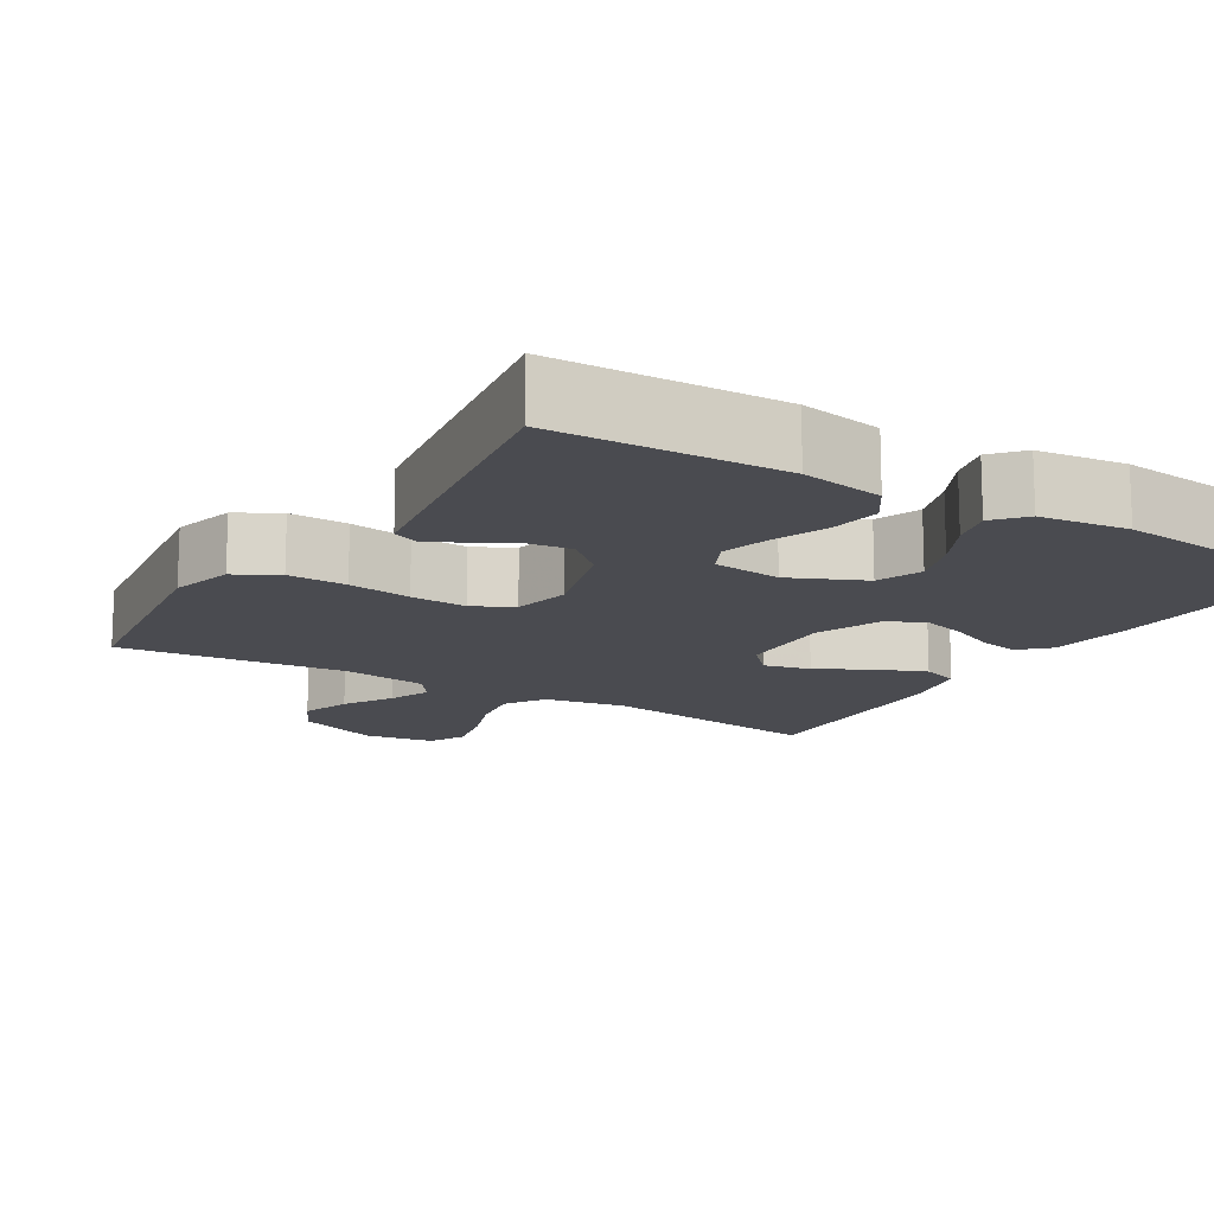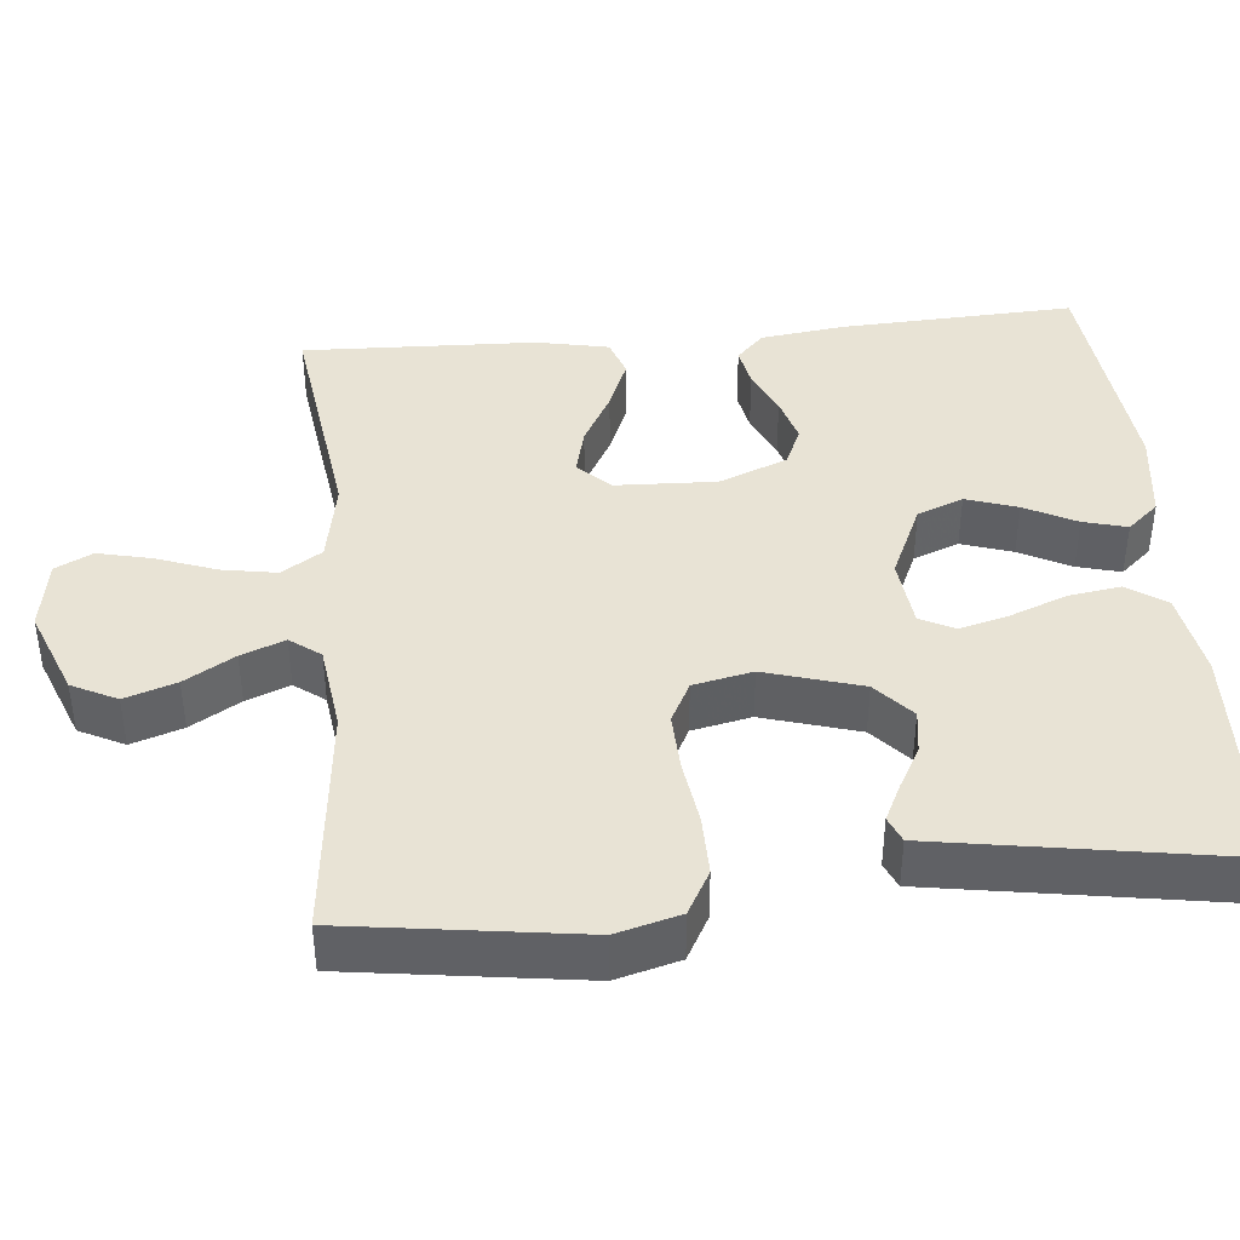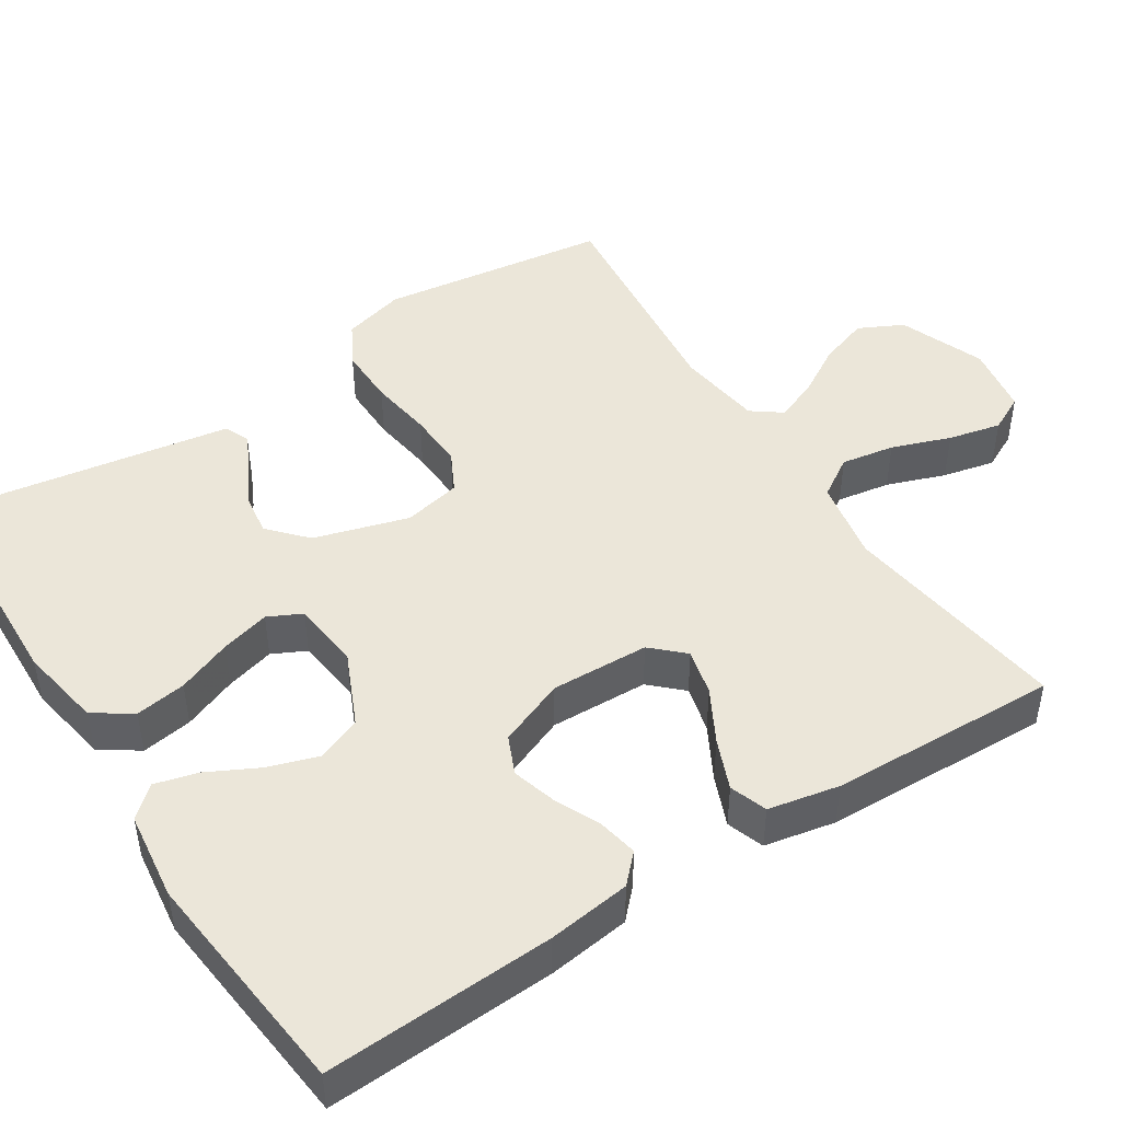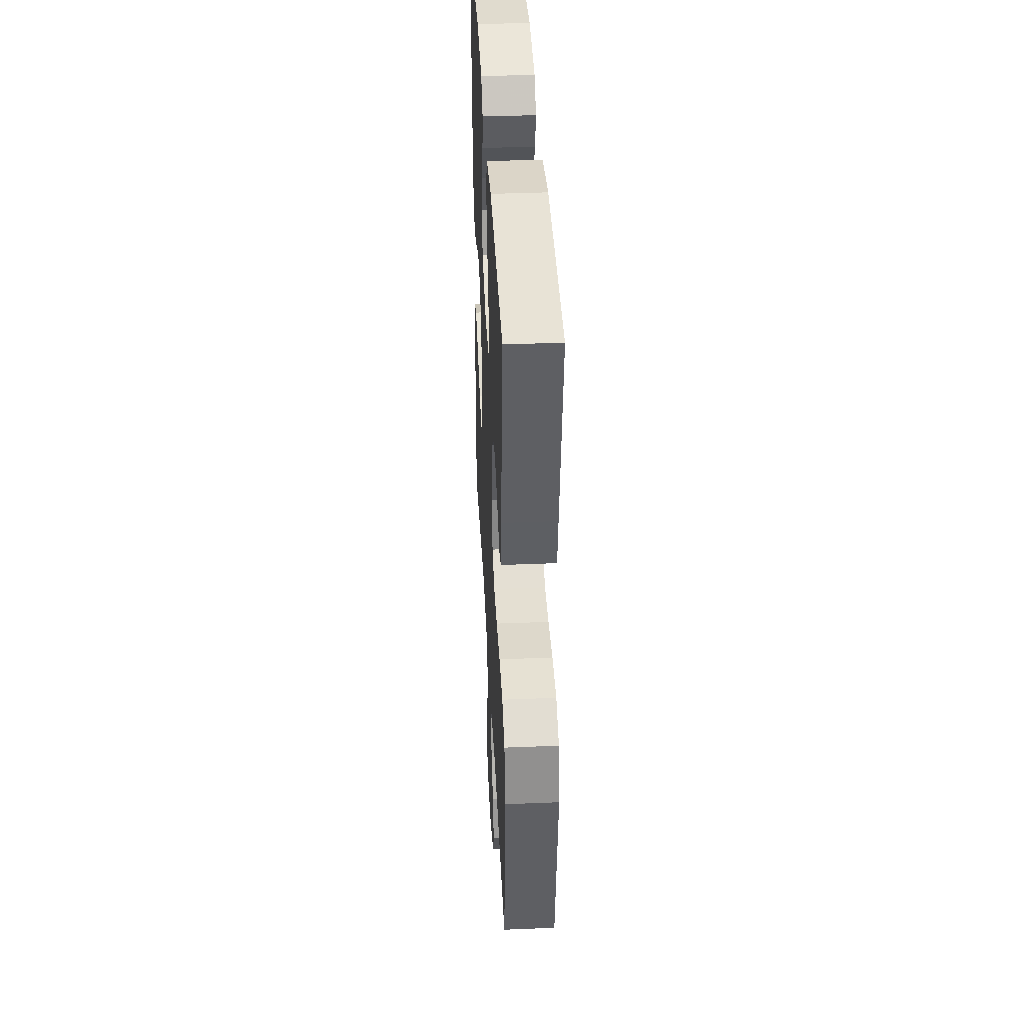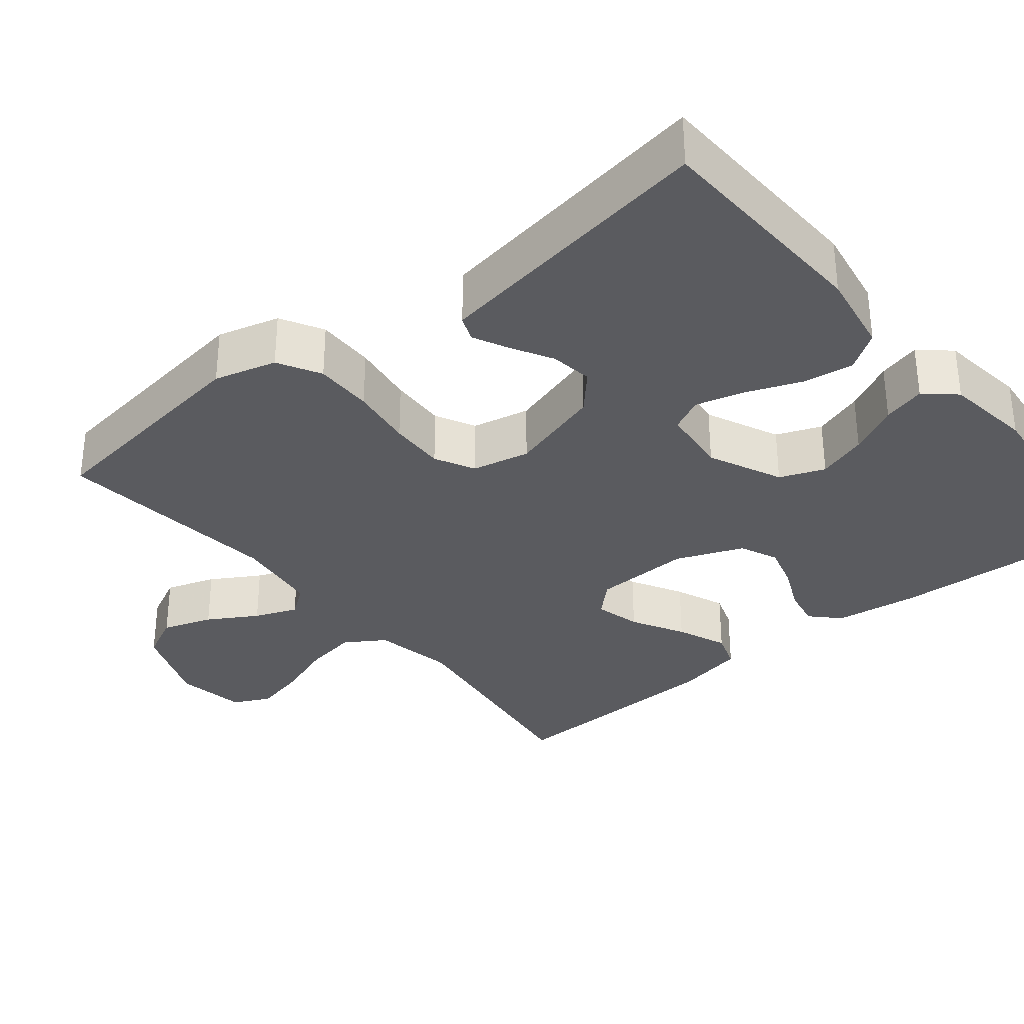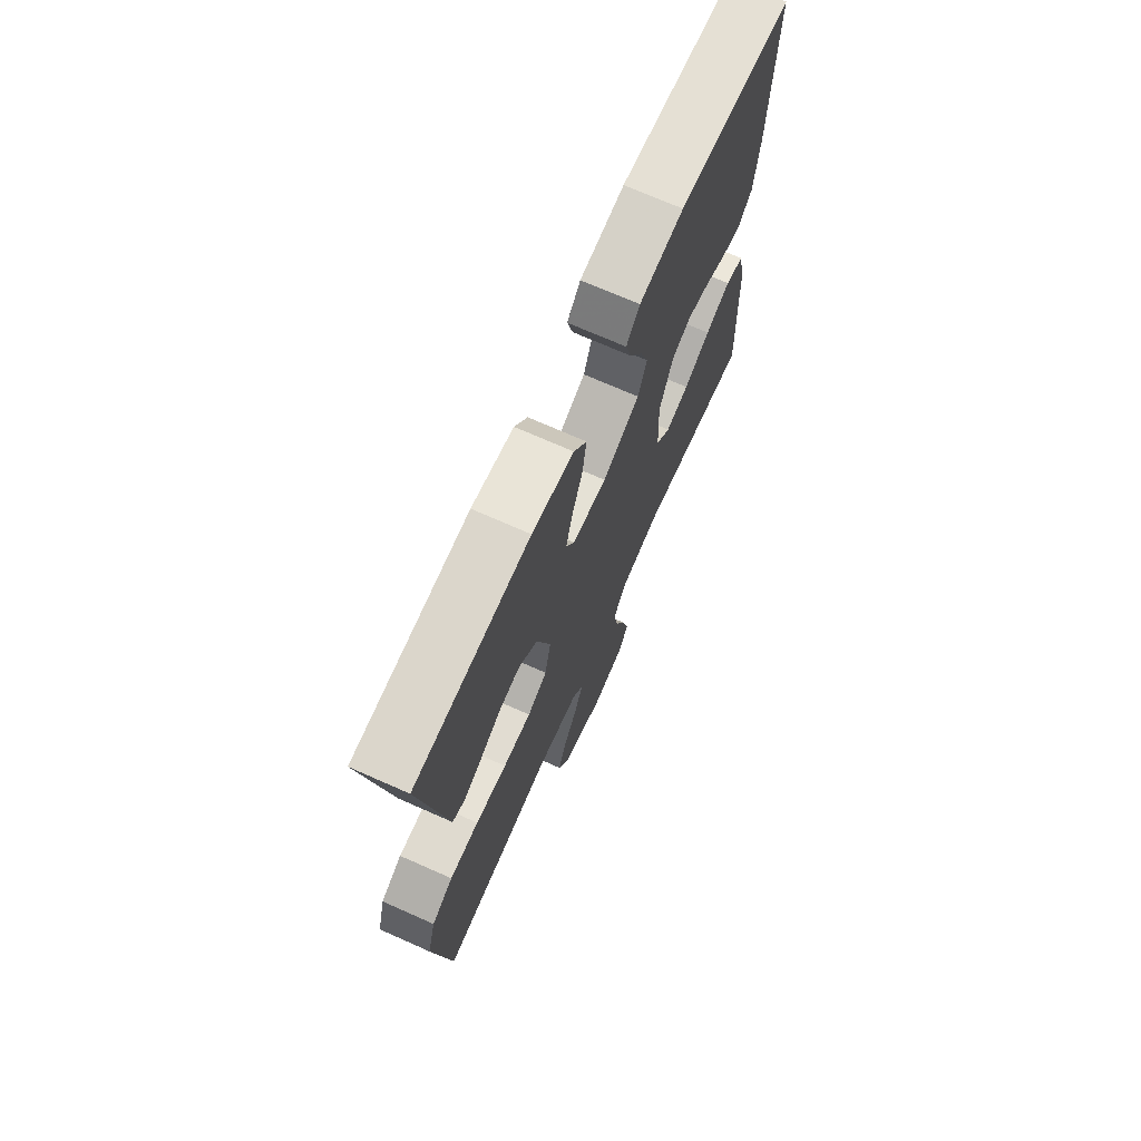
<metadata>
{"format":"obj","ext":"obj","renderer":"f3d","projection":"perspective","resolution":1024,"background":"white","views":[{"elev":-14.4,"azim":-31.5,"up":"+Y"},{"elev":41.3,"azim":-95.4,"up":"+Y"},{"elev":46.7,"azim":57.1,"up":"+Y"},{"elev":39.6,"azim":-92.9,"up":"+Z"},{"elev":-32.8,"azim":-50.9,"up":"+Y"},{"elev":71.5,"azim":-66.1,"up":"+Z"}]}
</metadata>
<code>
v 0.5 0.07 -0.5
v 0.2 0.07 -0.459
v 0.093 0.07 -0.479
v 0.06 0.07 -0.531
v 0.072 0.07 -0.601
v 0.1 0.07 -0.678
v 0.116 0.07 -0.747
v 0.092 0.07 -0.795
v 0 0.07 -0.81
v -0.112 0.07 -0.766
v -0.141 0.07 -0.708
v -0.119 0.07 -0.642
v -0.081 0.07 -0.578
v -0.059 0.07 -0.522
v -0.088 0.07 -0.483
v -0.2 0.07 -0.468
v -0.5 0.07 -0.5
v -0.542 0.07 -0.2
v -0.52 0.07 -0.118
v -0.464 0.07 -0.087
v -0.387 0.07 -0.088
v -0.304 0.07 -0.1
v -0.23 0.07 -0.103
v -0.178 0.07 -0.076
v -0.162 0.07 0
v -0.199 0.07 0.124
v -0.248 0.07 0.168
v -0.304 0.07 0.16
v -0.358 0.07 0.13
v -0.405 0.07 0.107
v -0.438 0.07 0.121
v -0.451 0.07 0.2
v -0.5 0.07 0.5
v -0.2 0.07 0.511
v -0.091 0.07 0.492
v -0.057 0.07 0.442
v -0.067 0.07 0.375
v -0.095 0.07 0.303
v -0.112 0.07 0.239
v -0.09 0.07 0.195
v 0 0.07 0.185
v 0.097 0.07 0.229
v 0.12 0.07 0.288
v 0.098 0.07 0.354
v 0.064 0.07 0.42
v 0.049 0.07 0.476
v 0.084 0.07 0.516
v 0.2 0.07 0.531
v 0.5 0.07 0.5
v 0.486 0.07 0.2
v 0.472 0.07 0.091
v 0.436 0.07 0.056
v 0.384 0.07 0.066
v 0.325 0.07 0.093
v 0.266 0.07 0.11
v 0.216 0.07 0.088
v 0.181 0.07 0
v 0.186 0.07 -0.129
v 0.225 0.07 -0.17
v 0.286 0.07 -0.155
v 0.355 0.07 -0.117
v 0.421 0.07 -0.09
v 0.47 0.07 -0.107
v 0.489 0.07 -0.2
v 0.5 0 -0.5
v 0.2 0 -0.459
v 0.093 0 -0.479
v 0.06 0 -0.531
v 0.072 0 -0.601
v 0.1 0 -0.678
v 0.116 0 -0.747
v 0.092 0 -0.795
v 0 0 -0.81
v -0.112 0 -0.766
v -0.141 0 -0.708
v -0.119 0 -0.642
v -0.081 0 -0.578
v -0.059 0 -0.522
v -0.088 0 -0.483
v -0.2 0 -0.468
v -0.5 0 -0.5
v -0.542 0 -0.2
v -0.52 0 -0.118
v -0.464 0 -0.087
v -0.387 0 -0.088
v -0.304 0 -0.1
v -0.23 0 -0.103
v -0.178 0 -0.076
v -0.162 0 0
v -0.199 0 0.124
v -0.248 0 0.168
v -0.304 0 0.16
v -0.358 0 0.13
v -0.405 0 0.107
v -0.438 0 0.121
v -0.451 0 0.2
v -0.5 0 0.5
v -0.2 0 0.511
v -0.091 0 0.492
v -0.057 0 0.442
v -0.067 0 0.375
v -0.095 0 0.303
v -0.112 0 0.239
v -0.09 0 0.195
v 0 0 0.185
v 0.097 0 0.229
v 0.12 0 0.288
v 0.098 0 0.354
v 0.064 0 0.42
v 0.049 0 0.476
v 0.084 0 0.516
v 0.2 0 0.531
v 0.5 0 0.5
v 0.486 0 0.2
v 0.472 0 0.091
v 0.436 0 0.056
v 0.384 0 0.066
v 0.325 0 0.093
v 0.266 0 0.11
v 0.216 0 0.088
v 0.181 0 0
v 0.186 0 -0.129
v 0.225 0 -0.17
v 0.286 0 -0.155
v 0.355 0 -0.117
v 0.421 0 -0.09
v 0.47 0 -0.107
v 0.489 0 -0.2
f 64 1 2
f 63 64 2
f 62 63 2
f 61 62 2
f 60 61 2
f 59 60 2 3
f 58 59 3 4
f 57 58 4
f 52 53 54
f 51 52 54
f 50 51 54
f 49 50 54
f 48 49 54
f 47 48 54
f 46 47 54
f 45 46 54
f 44 45 54
f 43 44 54 55
f 42 43 55 56
f 36 37 38
f 35 36 38
f 34 35 38
f 33 34 38
f 32 33 38
f 31 32 38
f 30 31 38
f 29 30 38
f 28 29 38
f 27 28 38 39
f 26 27 39 40
f 20 21 22
f 19 20 22
f 18 19 22
f 17 18 22
f 16 17 22
f 15 16 22 23
f 14 15 23 24
f 11 12 13
f 10 11 13
f 9 10 13
f 8 9 13
f 7 8 13
f 6 7 13
f 5 6 13
f 4 5 13 14
f 14 24 25
f 4 14 25
f 57 4 25
f 56 57 25
f 42 56 25
f 41 42 25
f 25 26 40 41
f 66 65 128
f 66 128 127
f 66 127 126
f 66 126 125
f 66 125 124
f 67 66 124 123
f 68 67 123 122
f 68 122 121
f 118 117 116
f 118 116 115
f 118 115 114
f 118 114 113
f 118 113 112
f 118 112 111
f 118 111 110
f 118 110 109
f 118 109 108
f 119 118 108 107
f 120 119 107 106
f 102 101 100
f 102 100 99
f 102 99 98
f 102 98 97
f 102 97 96
f 102 96 95
f 102 95 94
f 102 94 93
f 102 93 92
f 103 102 92 91
f 104 103 91 90
f 86 85 84
f 86 84 83
f 86 83 82
f 86 82 81
f 86 81 80
f 87 86 80 79
f 88 87 79 78
f 77 76 75
f 77 75 74
f 77 74 73
f 77 73 72
f 77 72 71
f 77 71 70
f 77 70 69
f 78 77 69 68
f 89 88 78
f 89 78 68
f 89 68 121
f 89 121 120
f 89 120 106
f 89 106 105
f 105 104 90 89
f 1 65 66 2
f 2 66 67 3
f 3 67 68 4
f 4 68 69 5
f 5 69 70 6
f 6 70 71 7
f 7 71 72 8
f 8 72 73 9
f 9 73 74 10
f 10 74 75 11
f 11 75 76 12
f 12 76 77 13
f 13 77 78 14
f 14 78 79 15
f 15 79 80 16
f 16 80 81 17
f 17 81 82 18
f 18 82 83 19
f 19 83 84 20
f 20 84 85 21
f 21 85 86 22
f 22 86 87 23
f 23 87 88 24
f 24 88 89 25
f 25 89 90 26
f 26 90 91 27
f 27 91 92 28
f 28 92 93 29
f 29 93 94 30
f 30 94 95 31
f 31 95 96 32
f 32 96 97 33
f 33 97 98 34
f 34 98 99 35
f 35 99 100 36
f 36 100 101 37
f 37 101 102 38
f 38 102 103 39
f 39 103 104 40
f 40 104 105 41
f 41 105 106 42
f 42 106 107 43
f 43 107 108 44
f 44 108 109 45
f 45 109 110 46
f 46 110 111 47
f 47 111 112 48
f 48 112 113 49
f 49 113 114 50
f 50 114 115 51
f 51 115 116 52
f 52 116 117 53
f 53 117 118 54
f 54 118 119 55
f 55 119 120 56
f 56 120 121 57
f 57 121 122 58
f 58 122 123 59
f 59 123 124 60
f 60 124 125 61
f 61 125 126 62
f 62 126 127 63
f 63 127 128 64
f 64 128 65 1

</code>
